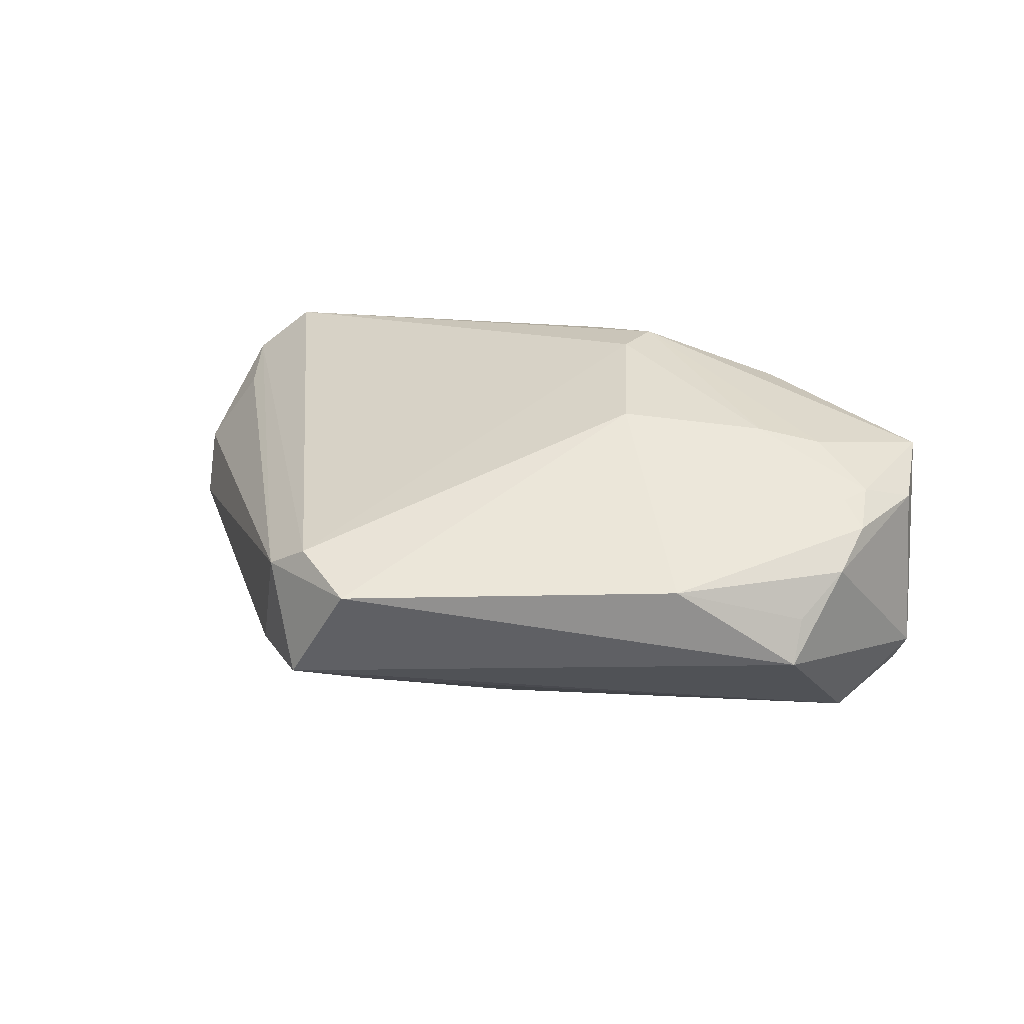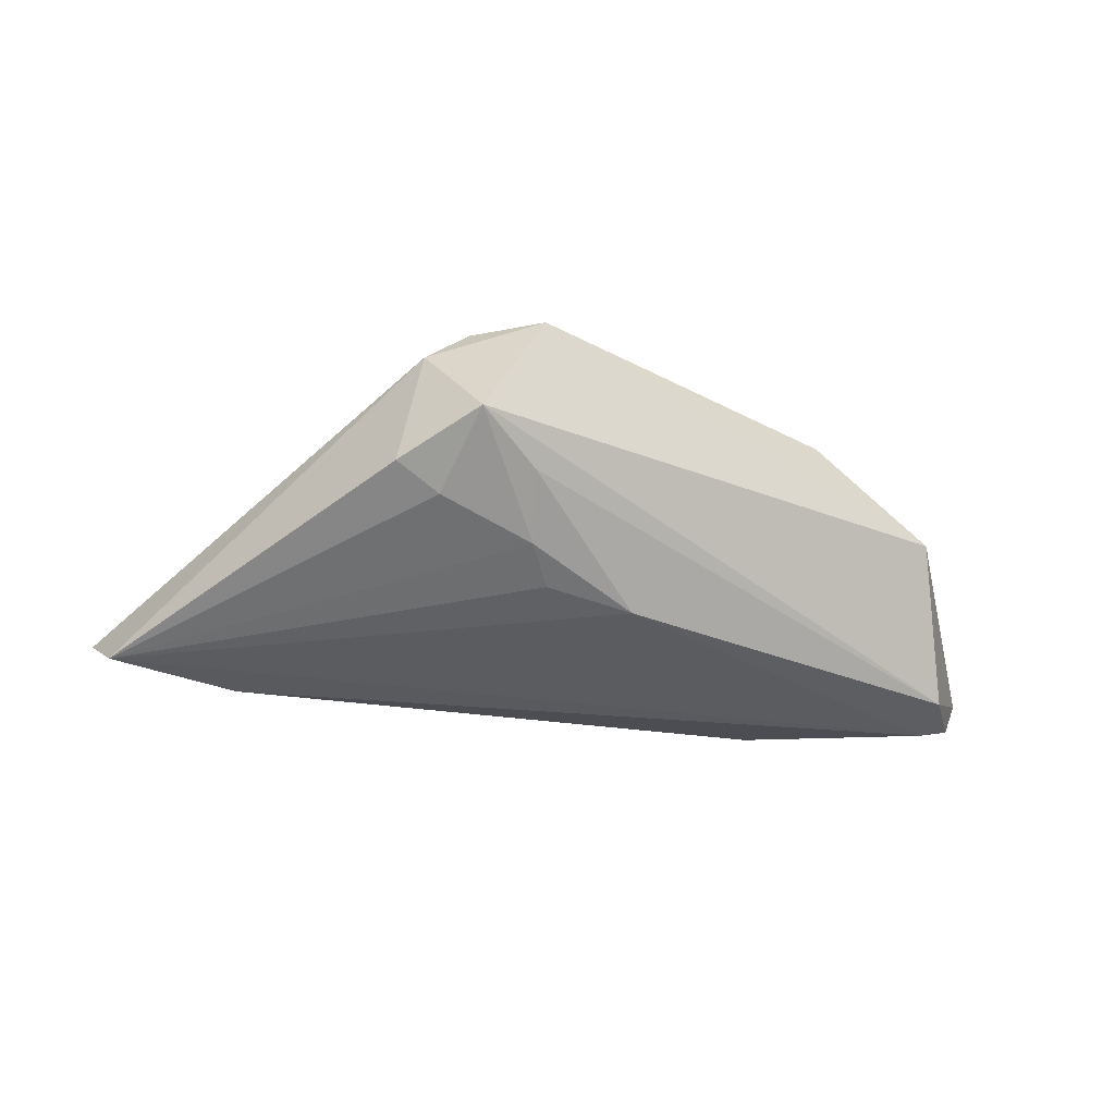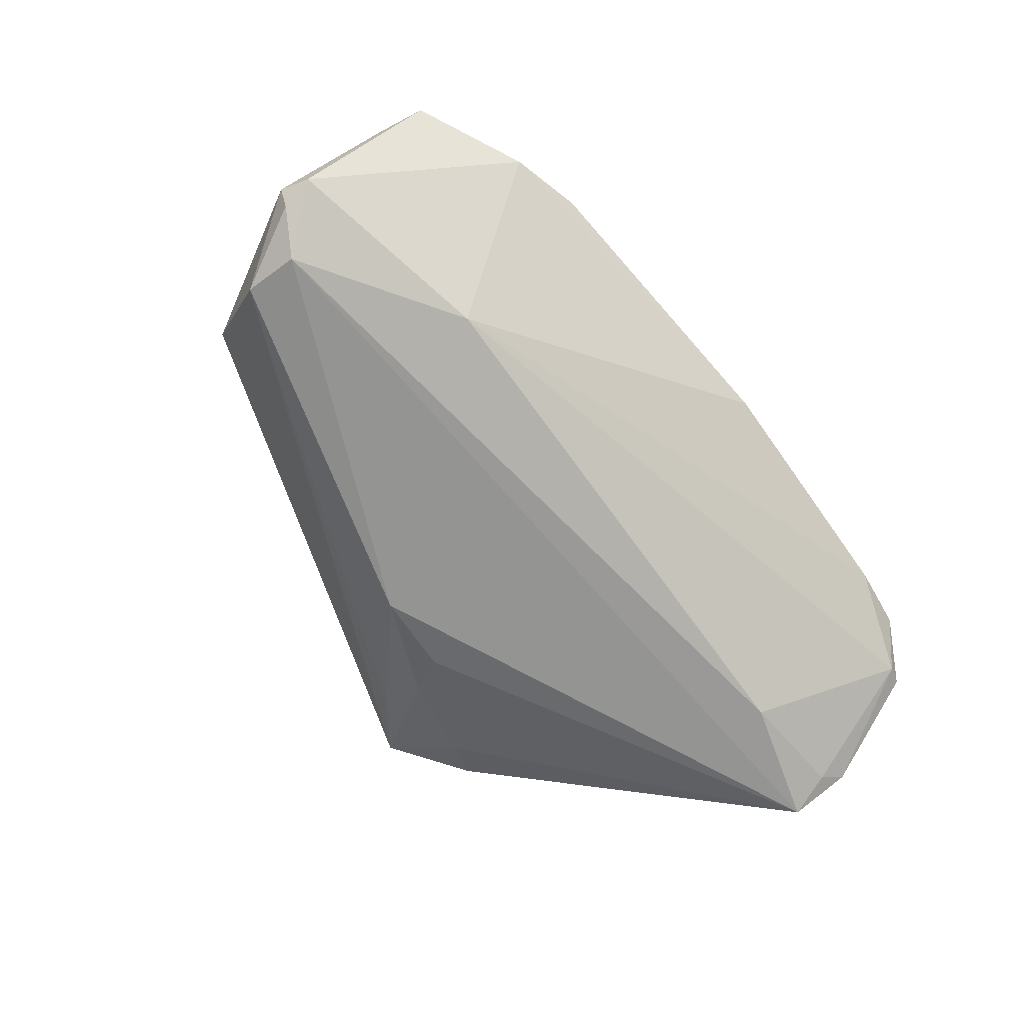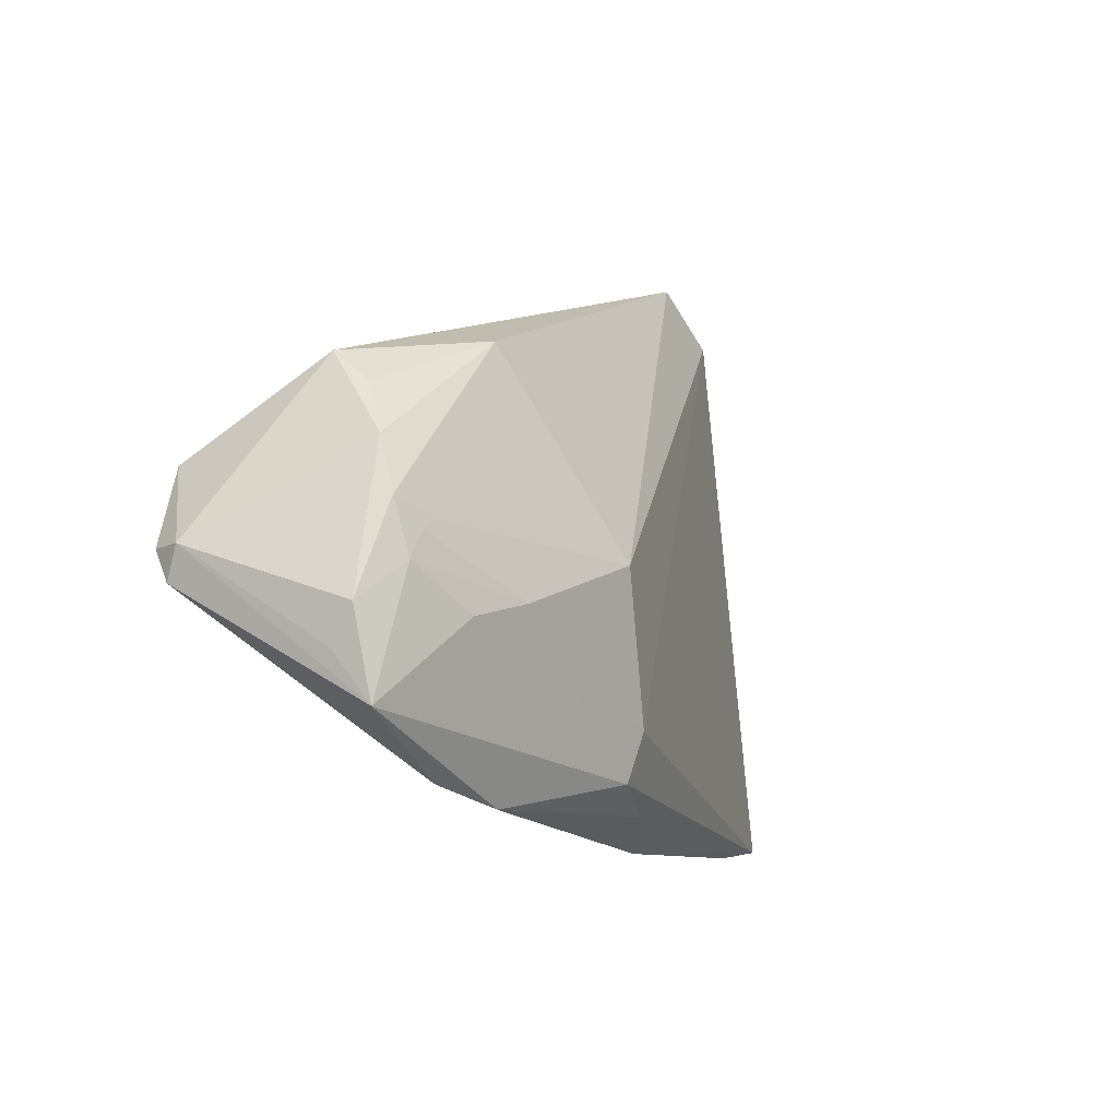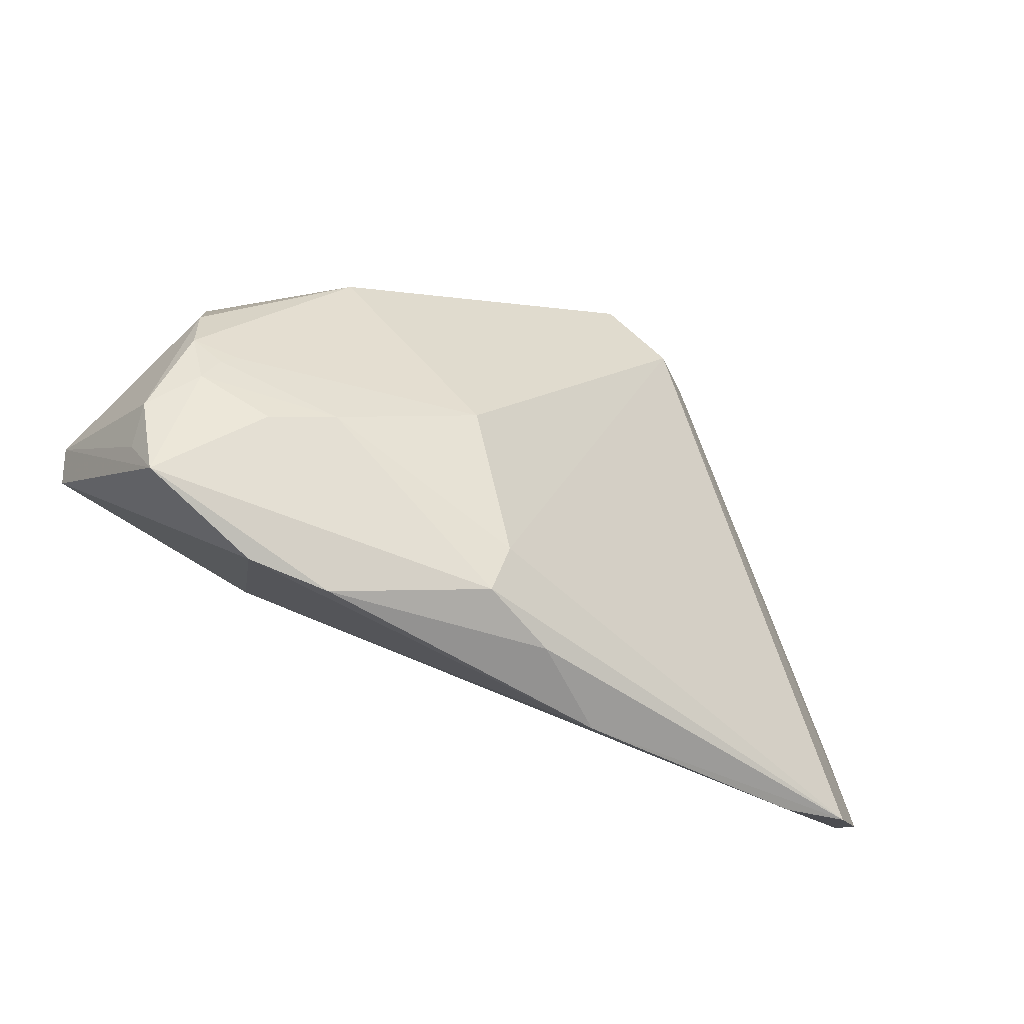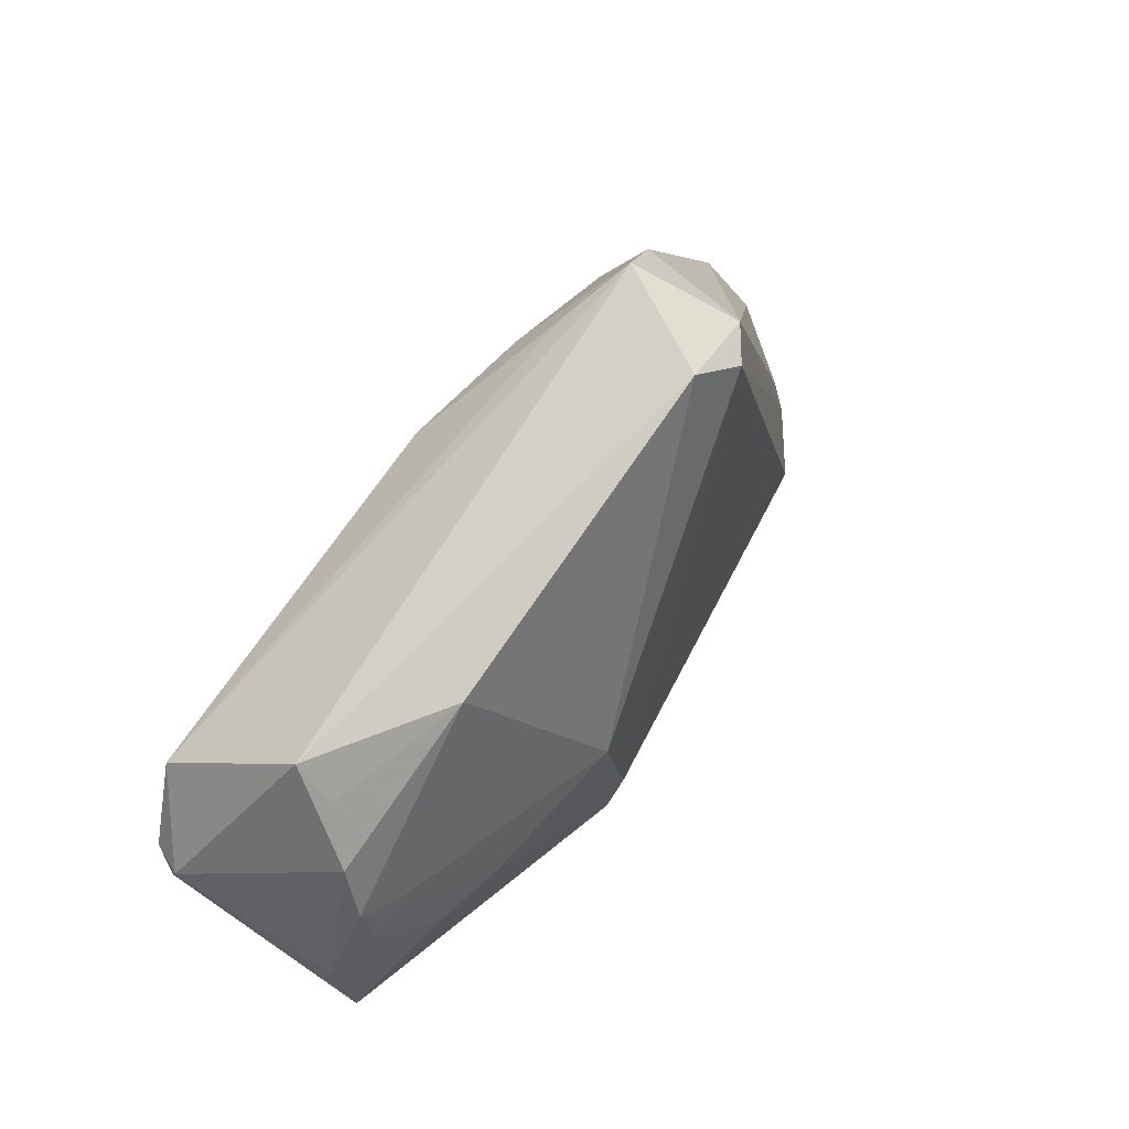
<metadata>
{"format":"obj","ext":"obj","renderer":"f3d","projection":"perspective","resolution":1024,"background":"white","views":[{"elev":39.0,"azim":-160.5,"up":"+Z"},{"elev":-33.8,"azim":164.8,"up":"+Z"},{"elev":-67.0,"azim":-54.2,"up":"+Z"},{"elev":-8.8,"azim":-59.2,"up":"+Y"},{"elev":-40.5,"azim":-29.0,"up":"+Y"},{"elev":58.8,"azim":-51.9,"up":"+Y"}]}
</metadata>
<code>
v -0.0506 0.001913 0.01255
v -0.0553 -0.0102 0.01074
v 0.04515 -0.03575 0.004037
v -0.05177 0.0002234 -0.01796
v -0.03021 -0.01343 -0.01454
v 0.02319 0.03386 0.01289
v -0.04497 -0.0001231 0.01426
v 0.01451 0.03526 -0.007954
v -0.04083 -0.01073 0.01677
v -0.002342 0.02097 -0.01796
v -0.04942 0.009232 0.009853
v 0.05439 -0.03478 0.004404
v -0.0592 -0.002806 -0.01057
v 0.02891 0.03317 0.008575
v 0.05839 -0.02073 -0.001736
v -0.05842 -0.007089 -0.0124
v 0.01272 0.02743 -0.01394
v 0.0146 0.04033 0.01182
v -0.03925 -0.02902 0.01065
v 0.06249 -0.008491 -0.01796
v -0.04589 0.02052 0.0006151
v -0.04711 -0.001639 0.0141
v -0.007641 -0.02144 0.01999
v 0.01131 -0.03575 0.007949
v 0.0613 -0.03059 -0.00158
v -0.02902 0.02379 0.01188
v -0.03231 -0.008474 0.01864
v 0.06139 -0.01419 -0.01468
v 0.05841 -0.03131 -0.002287
v -0.04943 -0.005277 0.01403
v -0.00956 -0.02793 0.01873
v 0.03174 0.03211 -0.007667
v -0.05522 -0.0152 0.007915
v -0.01346 -0.00184 0.02138
v -0.05373 -0.02146 0.01226
v 0.02277 0.0411 -0.003829
v 0.06478 -0.01627 -0.012
v -0.04558 0.01637 0.005652
v 0.009479 0.02185 -0.01644
v -0.02916 -0.03154 0.01256
v -0.05755 -0.002914 -0.01492
v -0.05157 0.007803 -0.01704
v 0.02567 0.03035 -0.01055
v 0.0003531 -0.03146 0.0152
v 0.04465 -0.01336 -0.01765
f 45 5 4
f 36 21 18
f 5 45 29
f 4 10 20
f 20 45 4
f 4 5 16
f 30 1 2
f 36 18 14
f 37 20 14
f 34 18 26
f 26 18 21
f 5 24 19
f 19 16 5
f 28 20 37
f 45 20 28
f 37 29 28
f 28 29 45
f 1 30 22
f 6 18 34
f 6 14 18
f 1 26 11
f 2 1 11
f 42 21 36
f 36 8 42
f 42 8 10
f 42 10 4
f 40 19 24
f 24 12 44
f 44 12 31
f 44 40 24
f 31 40 44
f 3 12 24
f 29 12 3
f 3 24 5
f 5 29 3
f 31 12 23
f 23 6 34
f 12 6 23
f 37 14 15
f 32 43 36
f 20 43 32
f 36 14 32
f 32 14 20
f 39 20 10
f 7 22 34
f 1 22 7
f 34 26 7
f 7 26 1
f 38 26 21
f 21 11 38
f 38 11 26
f 21 42 13
f 13 11 21
f 2 11 13
f 13 33 2
f 19 40 35
f 31 9 35
f 35 40 31
f 2 33 35
f 35 30 2
f 35 9 30
f 16 19 35
f 35 13 16
f 33 13 35
f 27 9 31
f 31 23 27
f 27 23 34
f 34 22 27
f 27 22 30
f 30 9 27
f 37 15 25
f 25 29 37
f 25 12 29
f 25 6 12
f 14 6 25
f 25 15 14
f 17 43 20
f 20 39 17
f 17 39 10
f 36 43 17
f 17 8 36
f 10 8 17
f 16 13 41
f 41 13 42
f 4 16 41
f 41 42 4

</code>
